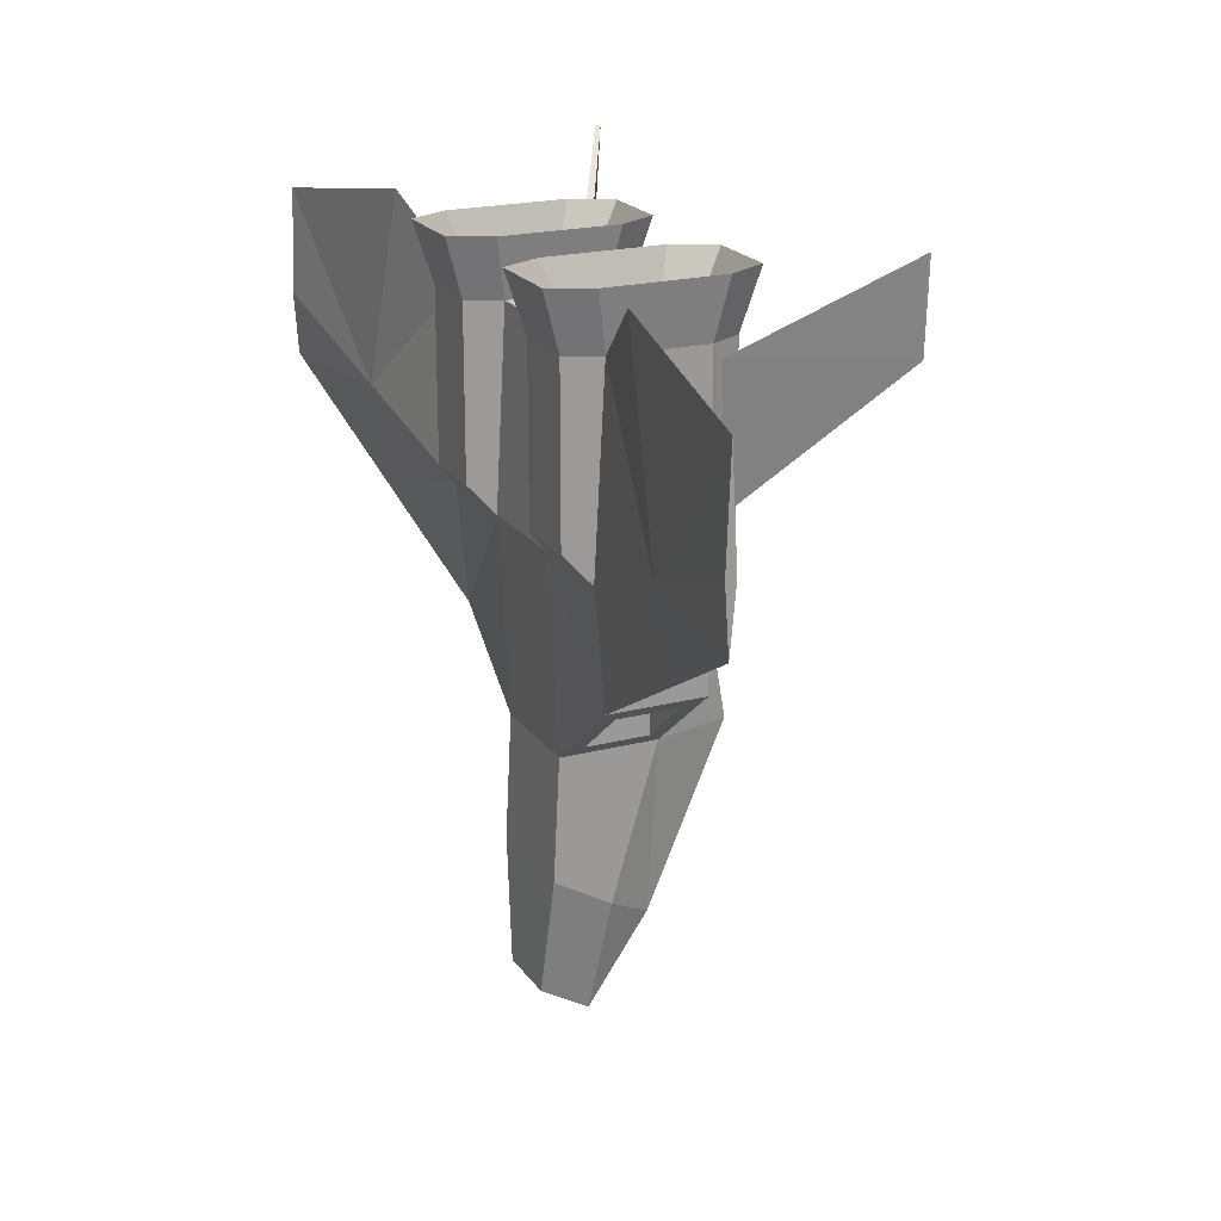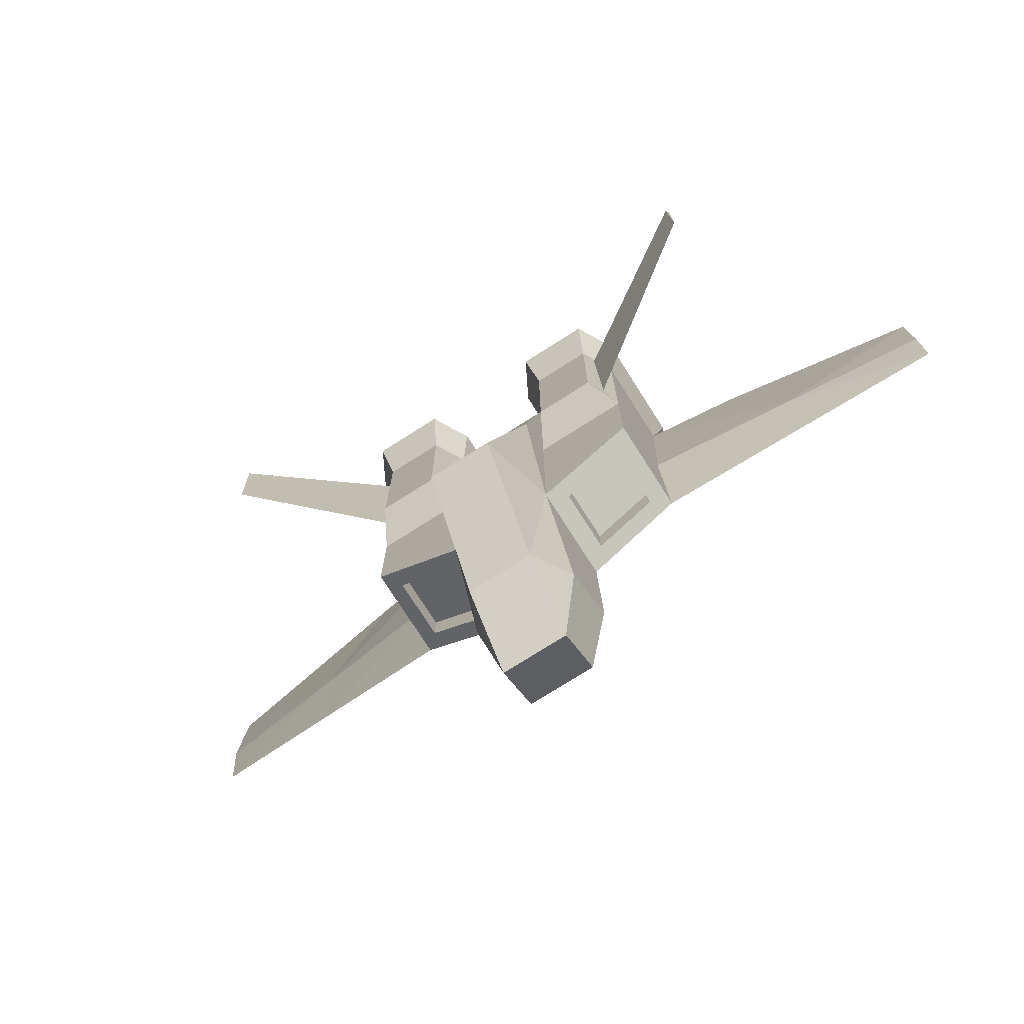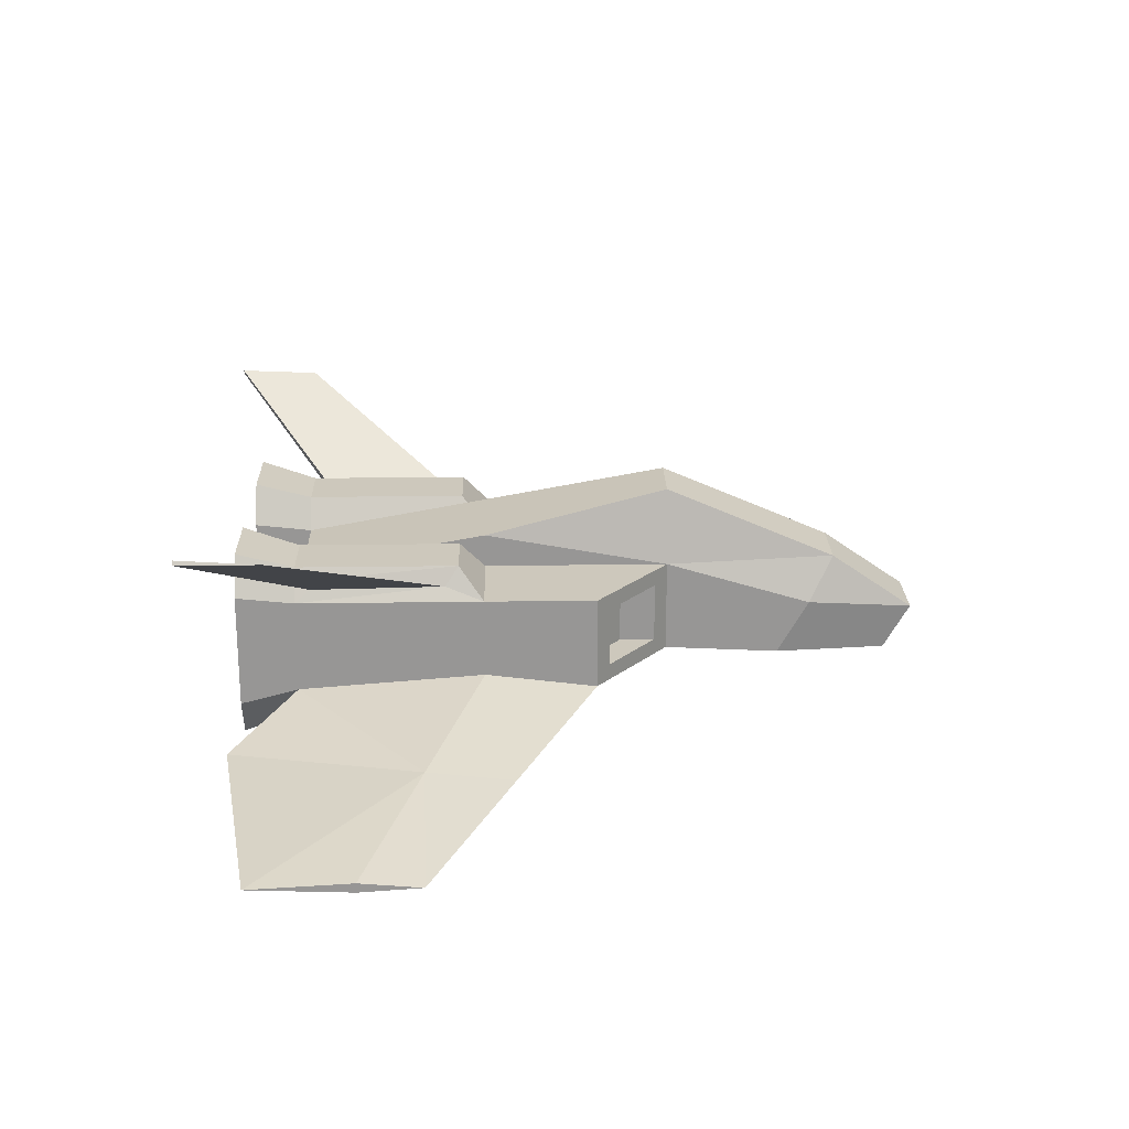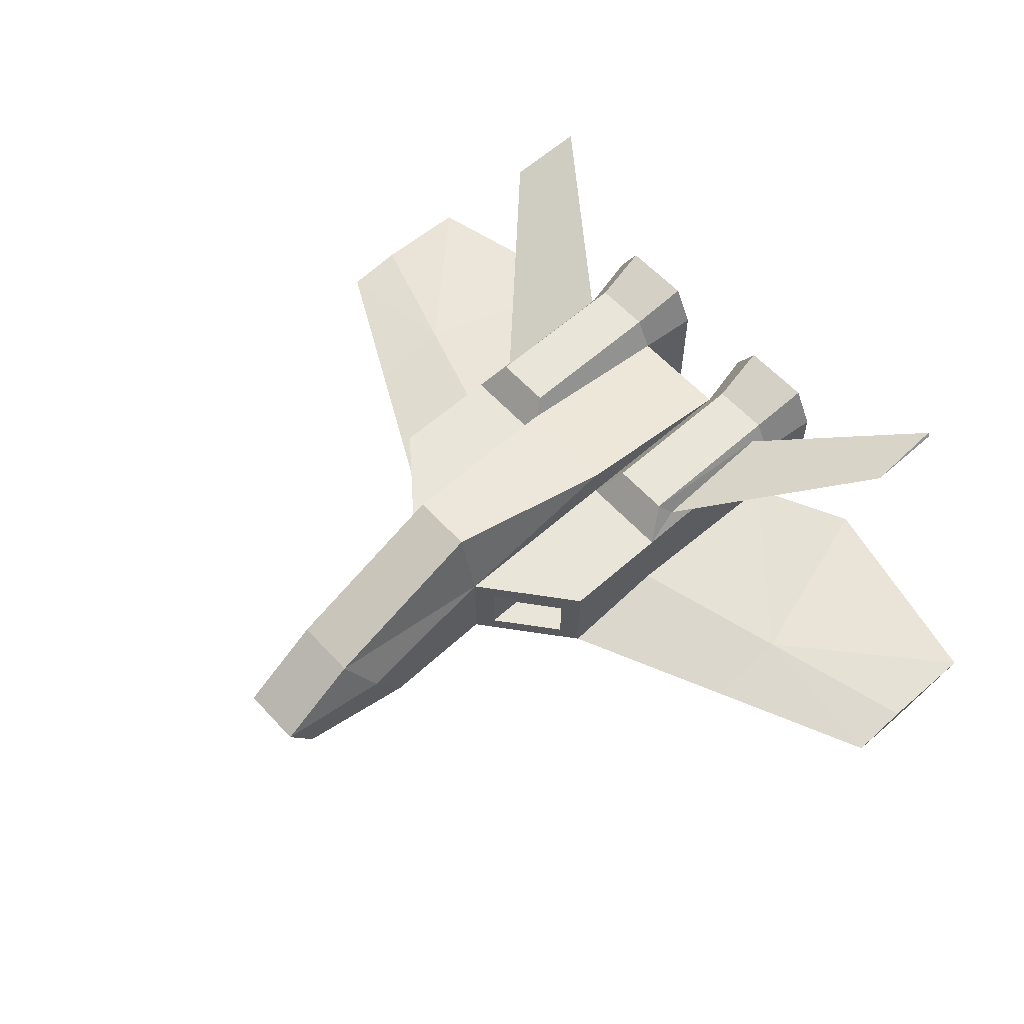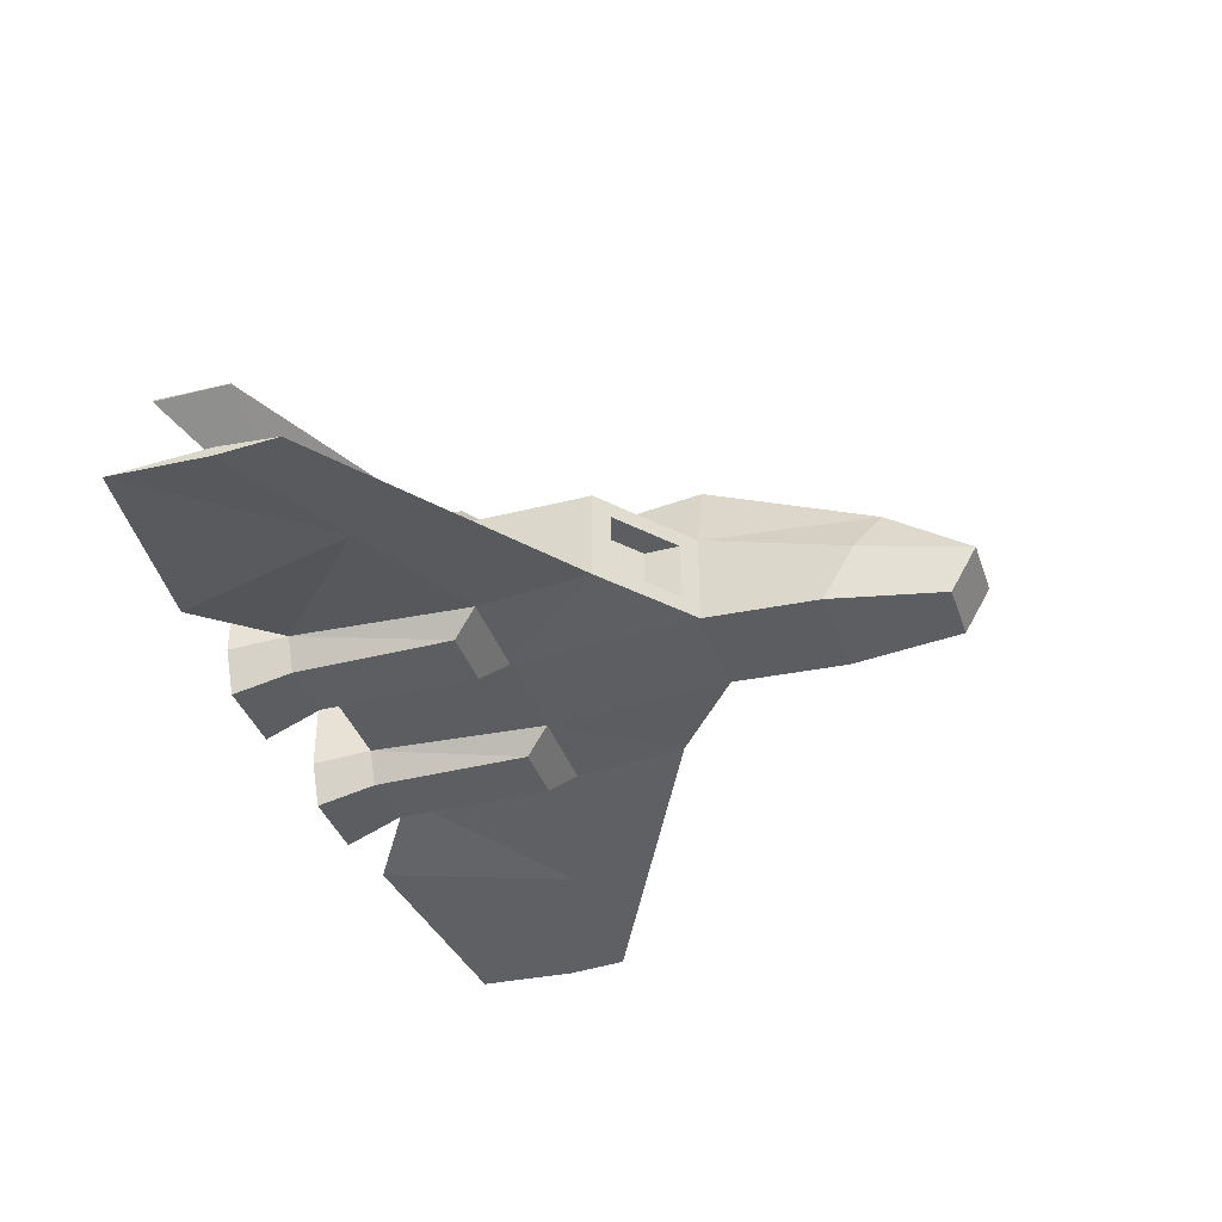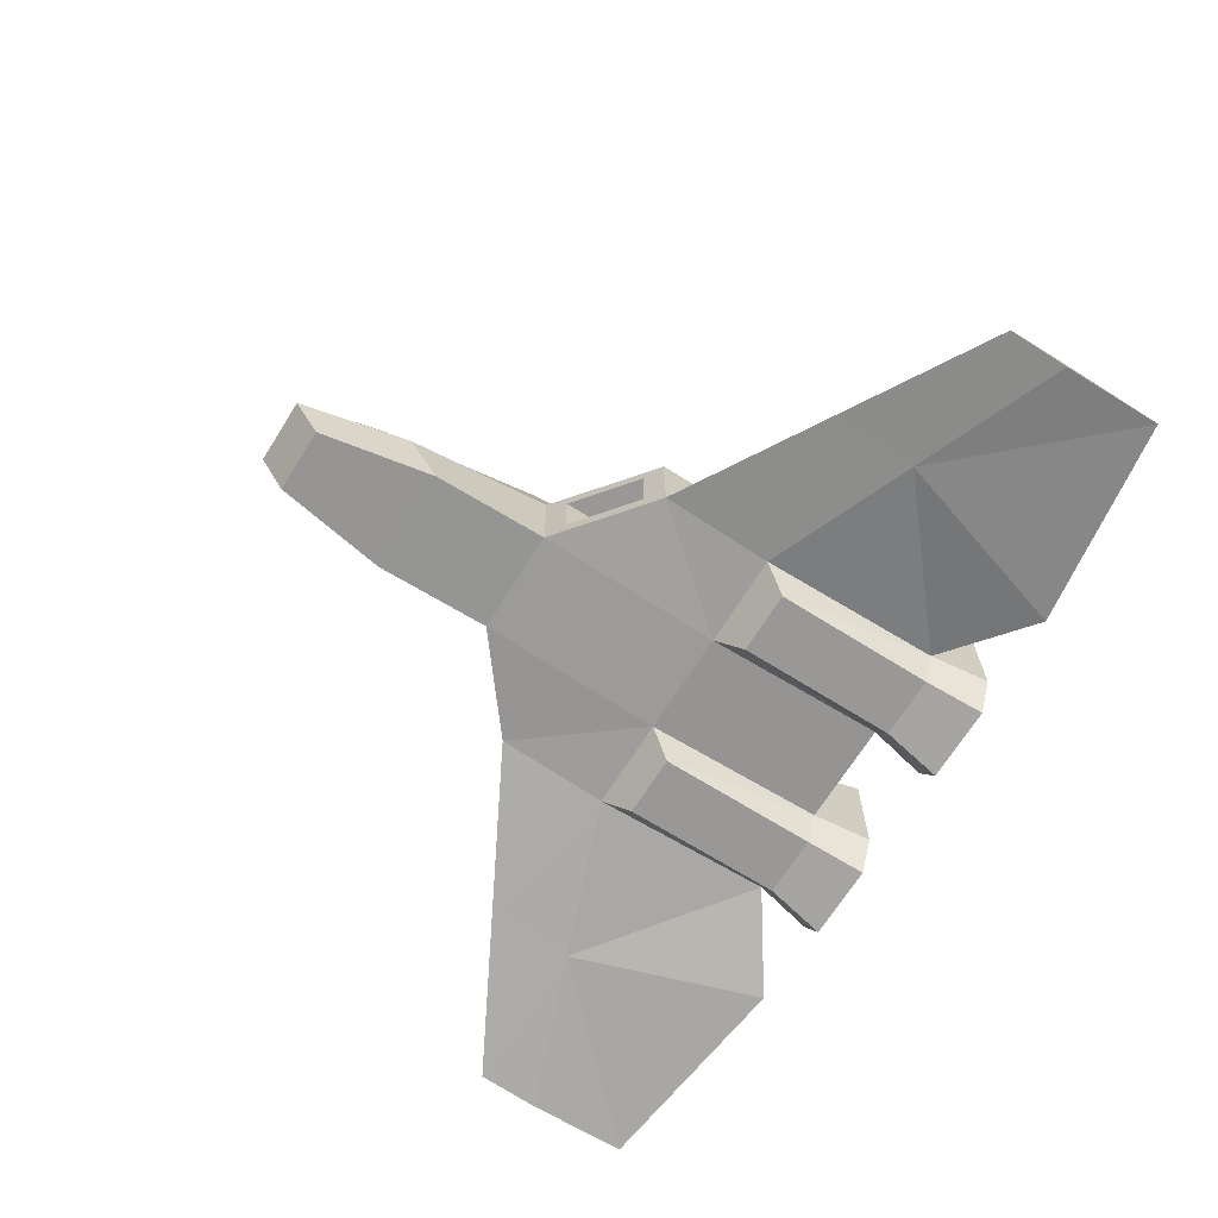
<metadata>
{"format":"obj","ext":"obj","renderer":"f3d","projection":"perspective","resolution":1024,"background":"white","views":[{"elev":20.5,"azim":-115.1,"up":"+Y"},{"elev":-74.9,"azim":32.5,"up":"+Y"},{"elev":22.2,"azim":-91.4,"up":"+Z"},{"elev":59.7,"azim":47.7,"up":"+Z"},{"elev":-37.9,"azim":-71.9,"up":"+Z"},{"elev":-68.6,"azim":57.9,"up":"+Z"}]}
</metadata>
<code>
o spaceship
v 0.7811 1 1
v 0.6895 1 1.168
v 0.7238 0.9195 1.105
v 0.7468 0.9195 1.063
v 0.6996 1 0.33
v 0.3626 1 0.33
v 0.3256 1.305 0.2378
v 0.7366 1.305 0.2378
v 0.7811 -0 1
v 0.7811 -0.5998 1
v 0.7811 -0.5998 0.5
v 0.7811 -0 0.5749
v 0.2811 -0 0.4458
v 0.2811 -1 0.5
v 0 -1 0.5
v 0 -0 0.4458
v 0.1736 -1 1.4
v 0 -1 1.4
v 0 -1.931 0.9994
v 0.1736 -1.931 0.9994
v 0.2811 -0 1.18
v 0 -0 1.18
v 0.7811 1 0.5
v 0.2811 1 0.5
v 0 1 0.5
v 0.2811 1 1
v 0.2811 -0 1
v 0.3727 0.1343 1.168
v 0.3727 1 1.168
v 0 1 1
v 0.7811 -0 0.4458
v 0.2811 -1 1
v 0.3696 -0.9291 0.5885
v 0.3696 -0.9291 0.9115
v 0.3626 0.1343 0.33
v 0.2811 -1.794 0.7635
v 0.2811 -1.623 0.4686
v 0 -1.623 0.4686
v 0.1735 -2.237 0.4453
v 0 -2.237 0.4453
v 0.1735 -2.379 0.6905
v 0.6895 0.1343 1.168
v 0.2262 1.305 0.4452
v 0.6996 0.1343 0.33
v 0.836 1.305 0.4452
v 0 -2.379 0.6905
v 0.836 1.305 1.055
v 0.7243 1.305 1.26
v 0.3379 1.305 1.26
v 0.2262 1.305 1.055
v 0.655 0.9238 0.4411
v 0.7149 0.9238 0.5661
v 0.3473 0.9238 0.5661
v 0.4072 0.9238 0.4411
v 0.7149 0.9238 0.9337
v 0.6475 0.9238 1.057
v 0.4146 0.9238 1.057
v 0.3473 0.9238 0.9337
v 1.598 -0.1635 0.3675
v 1.598 0.2987 0.3299
v 2.414 0.5975 0.214
v 2.414 0.2728 0.2351
v 1.276 1.332 0.3675
v 2.414 1.139 0.2351
v 1.598 0.2987 0.4196
v 2.414 0.5975 0.2642
v 0.7353 0.2064 1.069
v 1.557 1.494 1.564
v 1.569 1.494 1.541
v 1.569 1.057 1.541
v 0.3696 -0.7397 0.5885
v 0.3696 -0.7397 0.9115
v 0.6926 -0.6706 0.5885
v 0.6926 -0.6706 0.9115
v 0.6926 -0.4812 0.5885
v 0.6926 -0.4812 0.9115
v -0.7468 0.9195 1.063
v -0.7238 0.9195 1.105
v -0.6895 1 1.168
v -0.7811 1 1
v -0.7366 1.305 0.2378
v -0.3256 1.305 0.2378
v -0.3626 1 0.33
v -0.6996 1 0.33
v -0.7811 -0 0.5749
v -0.7811 -0.5998 0.5
v -0.7811 -0.5998 1
v -0.7811 -0 1
v -0.2811 -1 0.5
v -0.2811 -0 0.4458
v -0.1736 -1.931 0.9994
v -0.1736 -1 1.4
v -0.2811 -0 1.18
v -0.7811 1 0.5
v -0.2811 1 0.5
v -0.3727 1 1.168
v -0.3727 0.1343 1.168
v -0.2811 -0 1
v -0.2811 1 1
v -0.7811 -0 0.4458
v -0.3696 -0.9291 0.9115
v -0.3696 -0.9291 0.5885
v -0.2811 -1 1
v -0.3626 0.1343 0.33
v -0.2811 -1.794 0.7635
v -0.2811 -1.623 0.4686
v -0.1735 -2.237 0.4453
v -0.1735 -2.379 0.6905
v -0.6895 0.1343 1.168
v -0.2262 1.305 0.4452
v -0.6996 0.1343 0.33
v -0.836 1.305 0.4452
v -0.7243 1.305 1.26
v -0.836 1.305 1.055
v -0.3379 1.305 1.26
v -0.2262 1.305 1.055
v -0.7149 0.9238 0.5661
v -0.655 0.9238 0.4411
v -0.4072 0.9238 0.4411
v -0.3473 0.9238 0.5661
v -0.6475 0.9238 1.057
v -0.7149 0.9238 0.9337
v -0.4146 0.9238 1.057
v -0.3473 0.9238 0.9337
v -2.414 0.2728 0.2351
v -2.414 0.5975 0.214
v -1.598 0.2987 0.3299
v -1.598 -0.1635 0.3675
v -2.414 1.139 0.2351
v -1.276 1.332 0.3675
v -2.414 0.5975 0.2642
v -1.598 0.2987 0.4196
v -0.7353 0.2064 1.069
v -1.569 1.494 1.541
v -1.557 1.494 1.564
v -1.569 1.057 1.541
v -0.3696 -0.7397 0.9115
v -0.3696 -0.7397 0.5885
v -0.6926 -0.6706 0.5885
v -0.6926 -0.6706 0.9115
v -0.6926 -0.4812 0.5885
v -0.6926 -0.4812 0.9115
f 2 4 1
f 6 8 5
f 10 12 9
f 14 16 13
f 18 20 17
f 17 22 18
f 1 12 23
f 13 25 24
f 26 28 29
f 26 25 30
f 11 13 31
f 14 34 32
f 10 27 32
f 24 35 13
f 32 20 36
f 32 21 17
f 32 37 14
f 14 38 15
f 38 39 40
f 36 39 37
f 30 21 26
f 27 26 21
f 9 28 27
f 2 28 42
f 6 43 7
f 44 6 5
f 13 44 31
f 5 45 23
f 23 44 5
f 36 20 41
f 19 41 20
f 40 41 46
f 2 47 48
f 2 49 29
f 29 50 26
f 26 43 24
f 1 45 47
f 45 51 52
f 43 54 7
f 7 51 8
f 47 56 48
f 48 57 49
f 50 57 58
f 45 55 47
f 43 58 53
f 51 54 53
f 60 62 59
f 60 64 61
f 65 62 66
f 65 64 63
f 61 66 62
f 1 67 9
f 3 69 4
f 4 70 67
f 42 9 67
f 42 3 2
f 31 59 11
f 23 60 31
f 12 59 65
f 23 65 63
f 33 72 34
f 14 73 33
f 10 73 11
f 32 74 10
f 73 71 33
f 74 75 73
f 74 72 76
f 72 75 76
f 3 70 68
f 69 68 70
f 78 80 77
f 82 84 81
f 85 87 88
f 15 90 16
f 19 92 91
f 22 92 18
f 85 80 94
f 16 95 25
f 97 99 96
f 95 30 25
f 90 86 100
f 102 103 101
f 98 87 103
f 104 95 90
f 91 103 105
f 93 103 92
f 106 103 89
f 106 15 38
f 107 38 40
f 107 105 106
f 22 99 93
f 93 99 98
f 109 98 97
f 96 109 97
f 110 83 82
f 104 84 83
f 104 100 111
f 112 84 94
f 111 94 84
f 108 91 105
f 108 19 91
f 107 46 108
f 114 79 113
f 113 96 115
f 116 96 99
f 110 99 95
f 112 80 114
f 118 112 117
f 119 110 82
f 119 81 118
f 121 114 113
f 121 115 123
f 123 116 124
f 122 112 114
f 124 110 120
f 121 123 124
f 125 127 128
f 129 127 126
f 125 132 131
f 129 132 130
f 131 126 125
f 133 80 88
f 134 78 77
f 136 77 133
f 133 88 109
f 78 109 79
f 128 100 86
f 127 94 100
f 128 85 132
f 132 94 130
f 138 101 137
f 139 89 102
f 140 86 139
f 101 87 140
f 138 139 102
f 142 139 141
f 137 140 142
f 138 142 141
f 136 78 135
f 136 135 134
f 2 3 4
f 6 7 8
f 10 11 12
f 14 15 16
f 18 19 20
f 17 21 22
f 1 9 12
f 13 16 25
f 26 27 28
f 26 24 25
f 11 14 13
f 14 33 34
f 10 9 27
f 24 6 35
f 32 17 20
f 32 27 21
f 32 36 37
f 14 37 38
f 38 37 39
f 36 41 39
f 30 22 21
f 9 42 28
f 2 29 28
f 6 24 43
f 44 35 6
f 13 35 44
f 5 8 45
f 23 31 44
f 19 46 41
f 40 39 41
f 2 1 47
f 2 48 49
f 29 49 50
f 26 50 43
f 1 23 45
f 45 8 51
f 43 53 54
f 7 54 51
f 47 55 56
f 48 56 57
f 50 49 57
f 45 52 55
f 43 50 58
f 53 58 55
f 58 57 55
f 57 56 55
f 55 52 53
f 52 51 53
f 60 61 62
f 60 63 64
f 65 59 62
f 65 66 64
f 61 64 66
f 1 4 67
f 3 68 69
f 4 69 70
f 42 67 3
f 31 60 59
f 23 63 60
f 12 11 59
f 23 12 65
f 33 71 72
f 14 11 73
f 10 74 73
f 32 34 74
f 73 75 71
f 74 76 75
f 74 34 72
f 72 71 75
f 3 67 70
f 78 79 80
f 82 83 84
f 85 86 87
f 15 89 90
f 19 18 92
f 22 93 92
f 85 88 80
f 16 90 95
f 97 98 99
f 95 99 30
f 90 89 86
f 102 89 103
f 98 88 87
f 104 83 95
f 91 92 103
f 93 98 103
f 106 105 103
f 106 89 15
f 107 106 38
f 107 108 105
f 22 30 99
f 109 88 98
f 96 79 109
f 110 95 83
f 104 111 84
f 104 90 100
f 112 81 84
f 111 100 94
f 108 46 19
f 107 40 46
f 114 80 79
f 113 79 96
f 116 115 96
f 110 116 99
f 112 94 80
f 118 81 112
f 119 120 110
f 119 82 81
f 121 122 114
f 121 113 115
f 123 115 116
f 122 117 112
f 124 116 110
f 124 120 117
f 120 119 117
f 119 118 117
f 117 122 124
f 122 121 124
f 125 126 127
f 129 130 127
f 125 128 132
f 129 131 132
f 131 129 126
f 133 77 80
f 134 135 78
f 136 134 77
f 78 133 109
f 128 127 100
f 127 130 94
f 128 86 85
f 132 85 94
f 138 102 101
f 139 86 89
f 140 87 86
f 101 103 87
f 138 141 139
f 142 140 139
f 137 101 140
f 138 137 142
f 136 133 78

</code>
